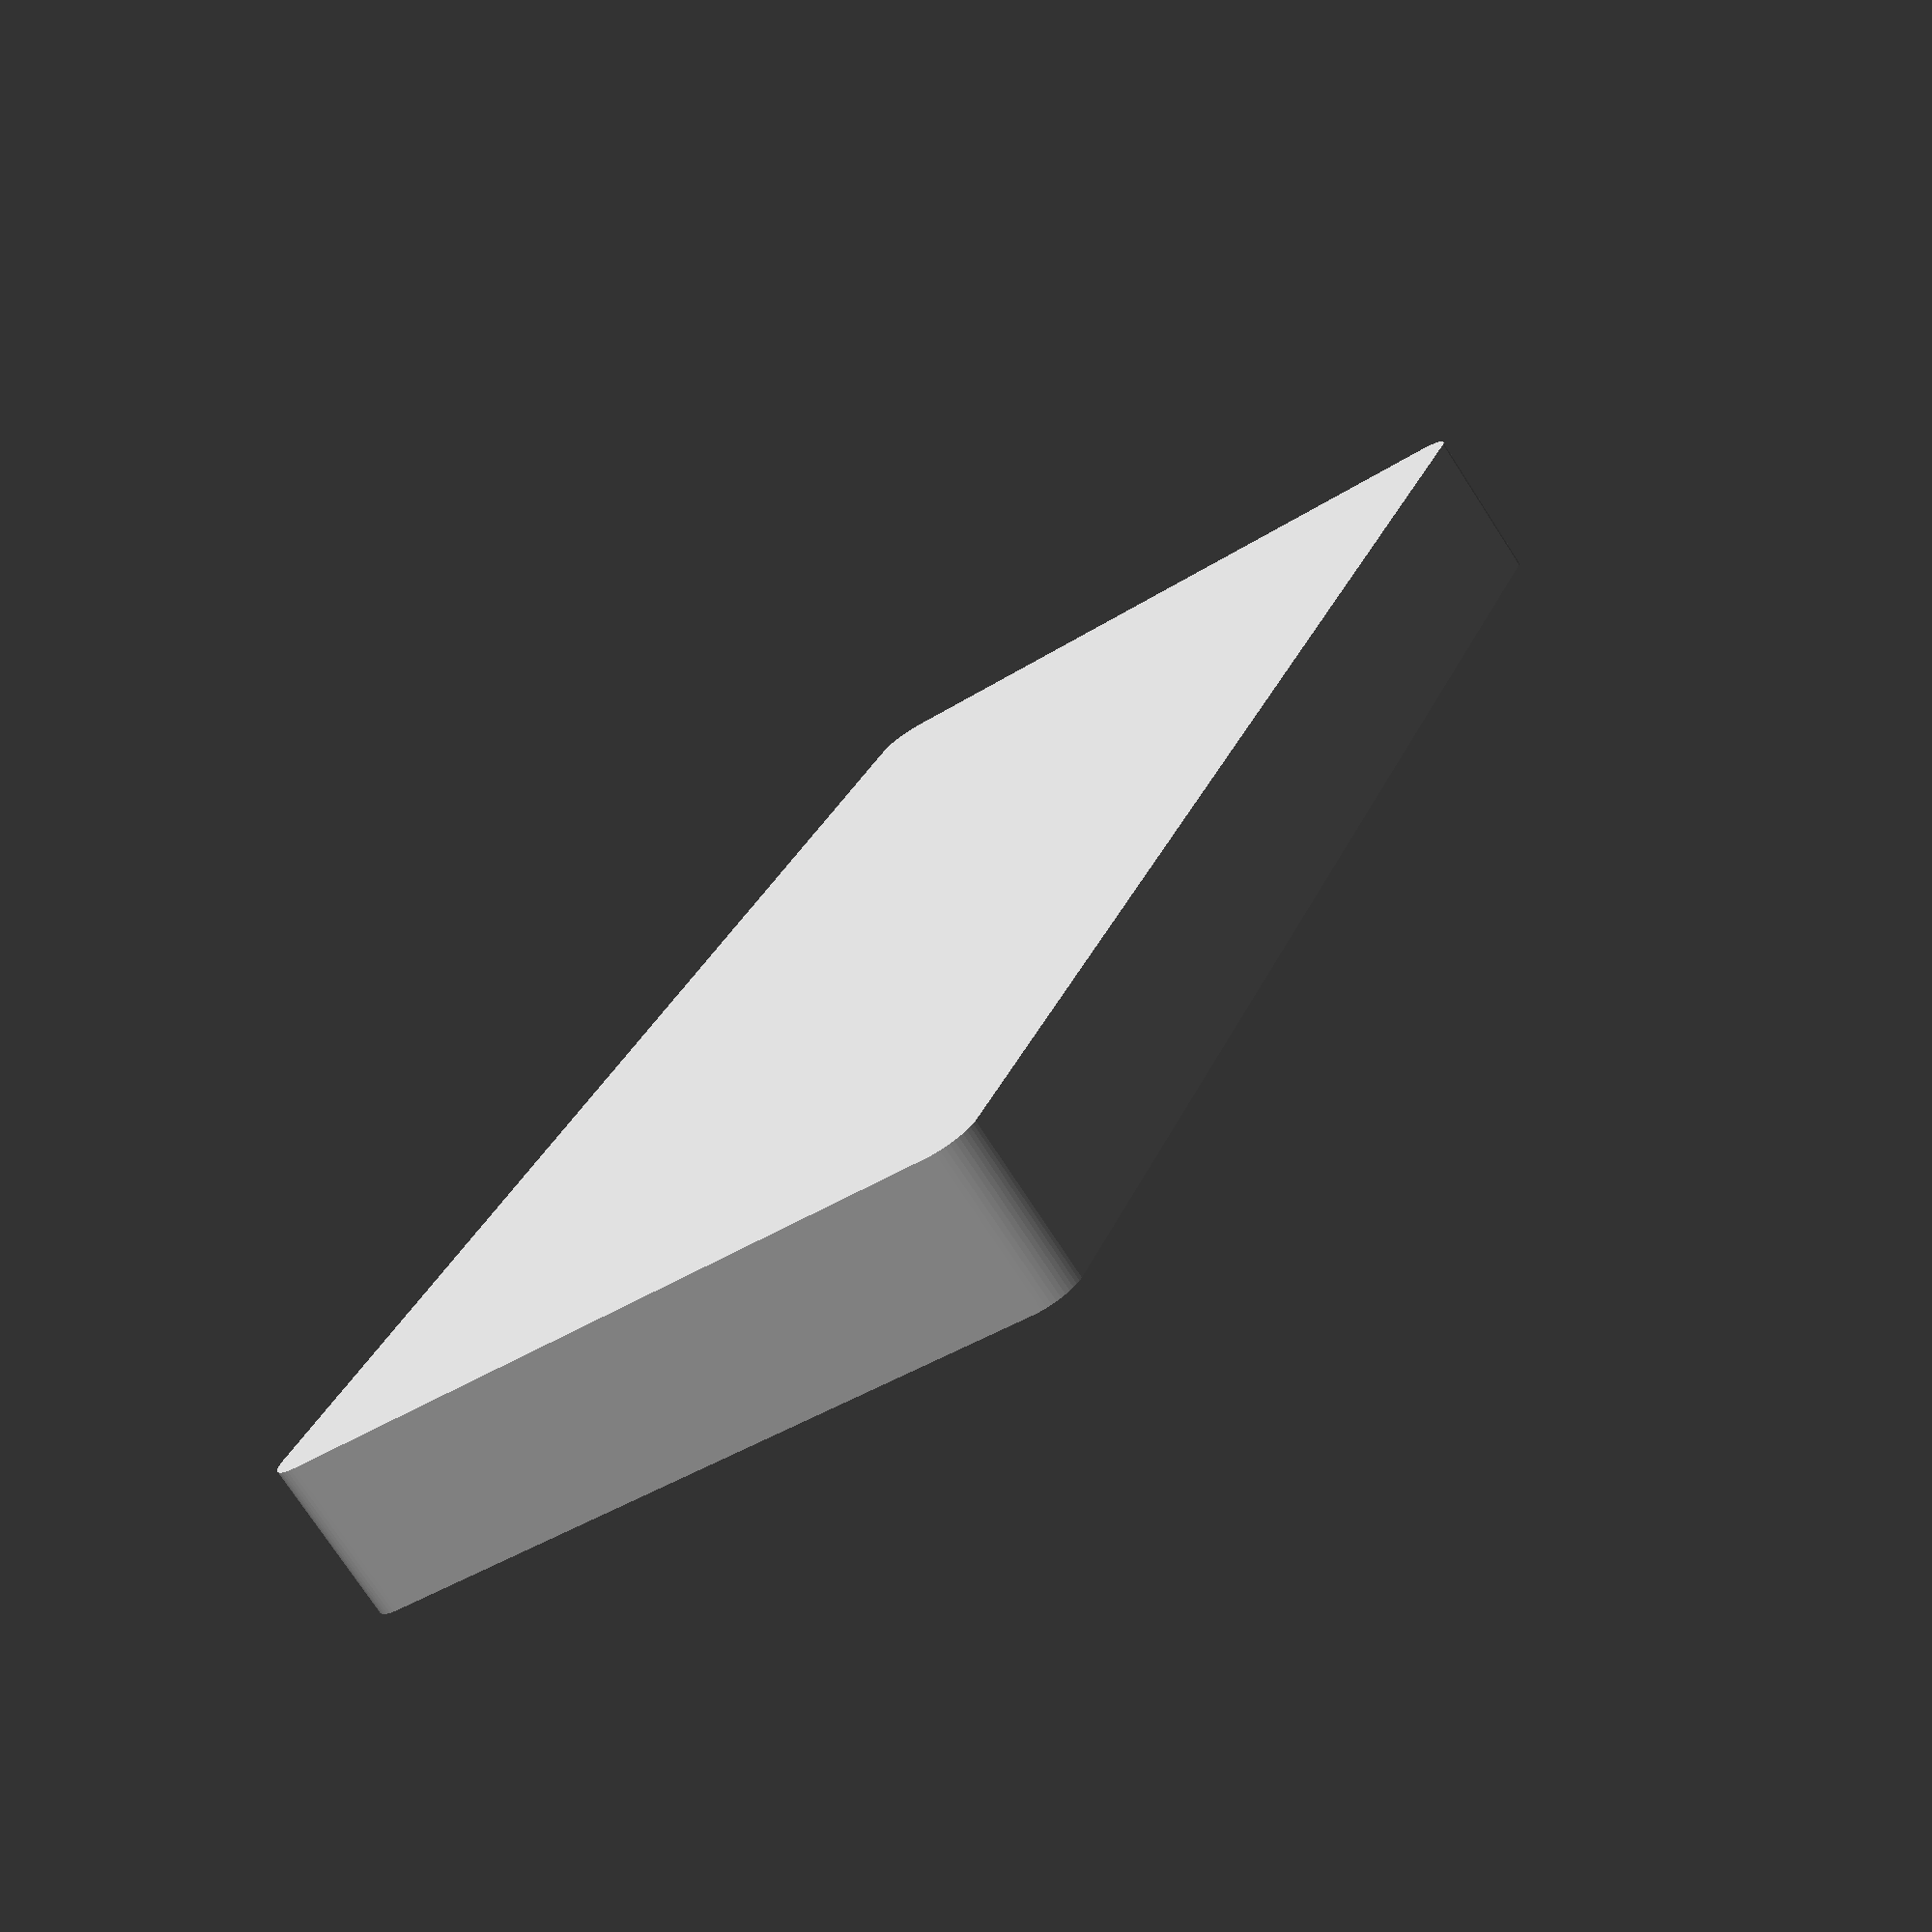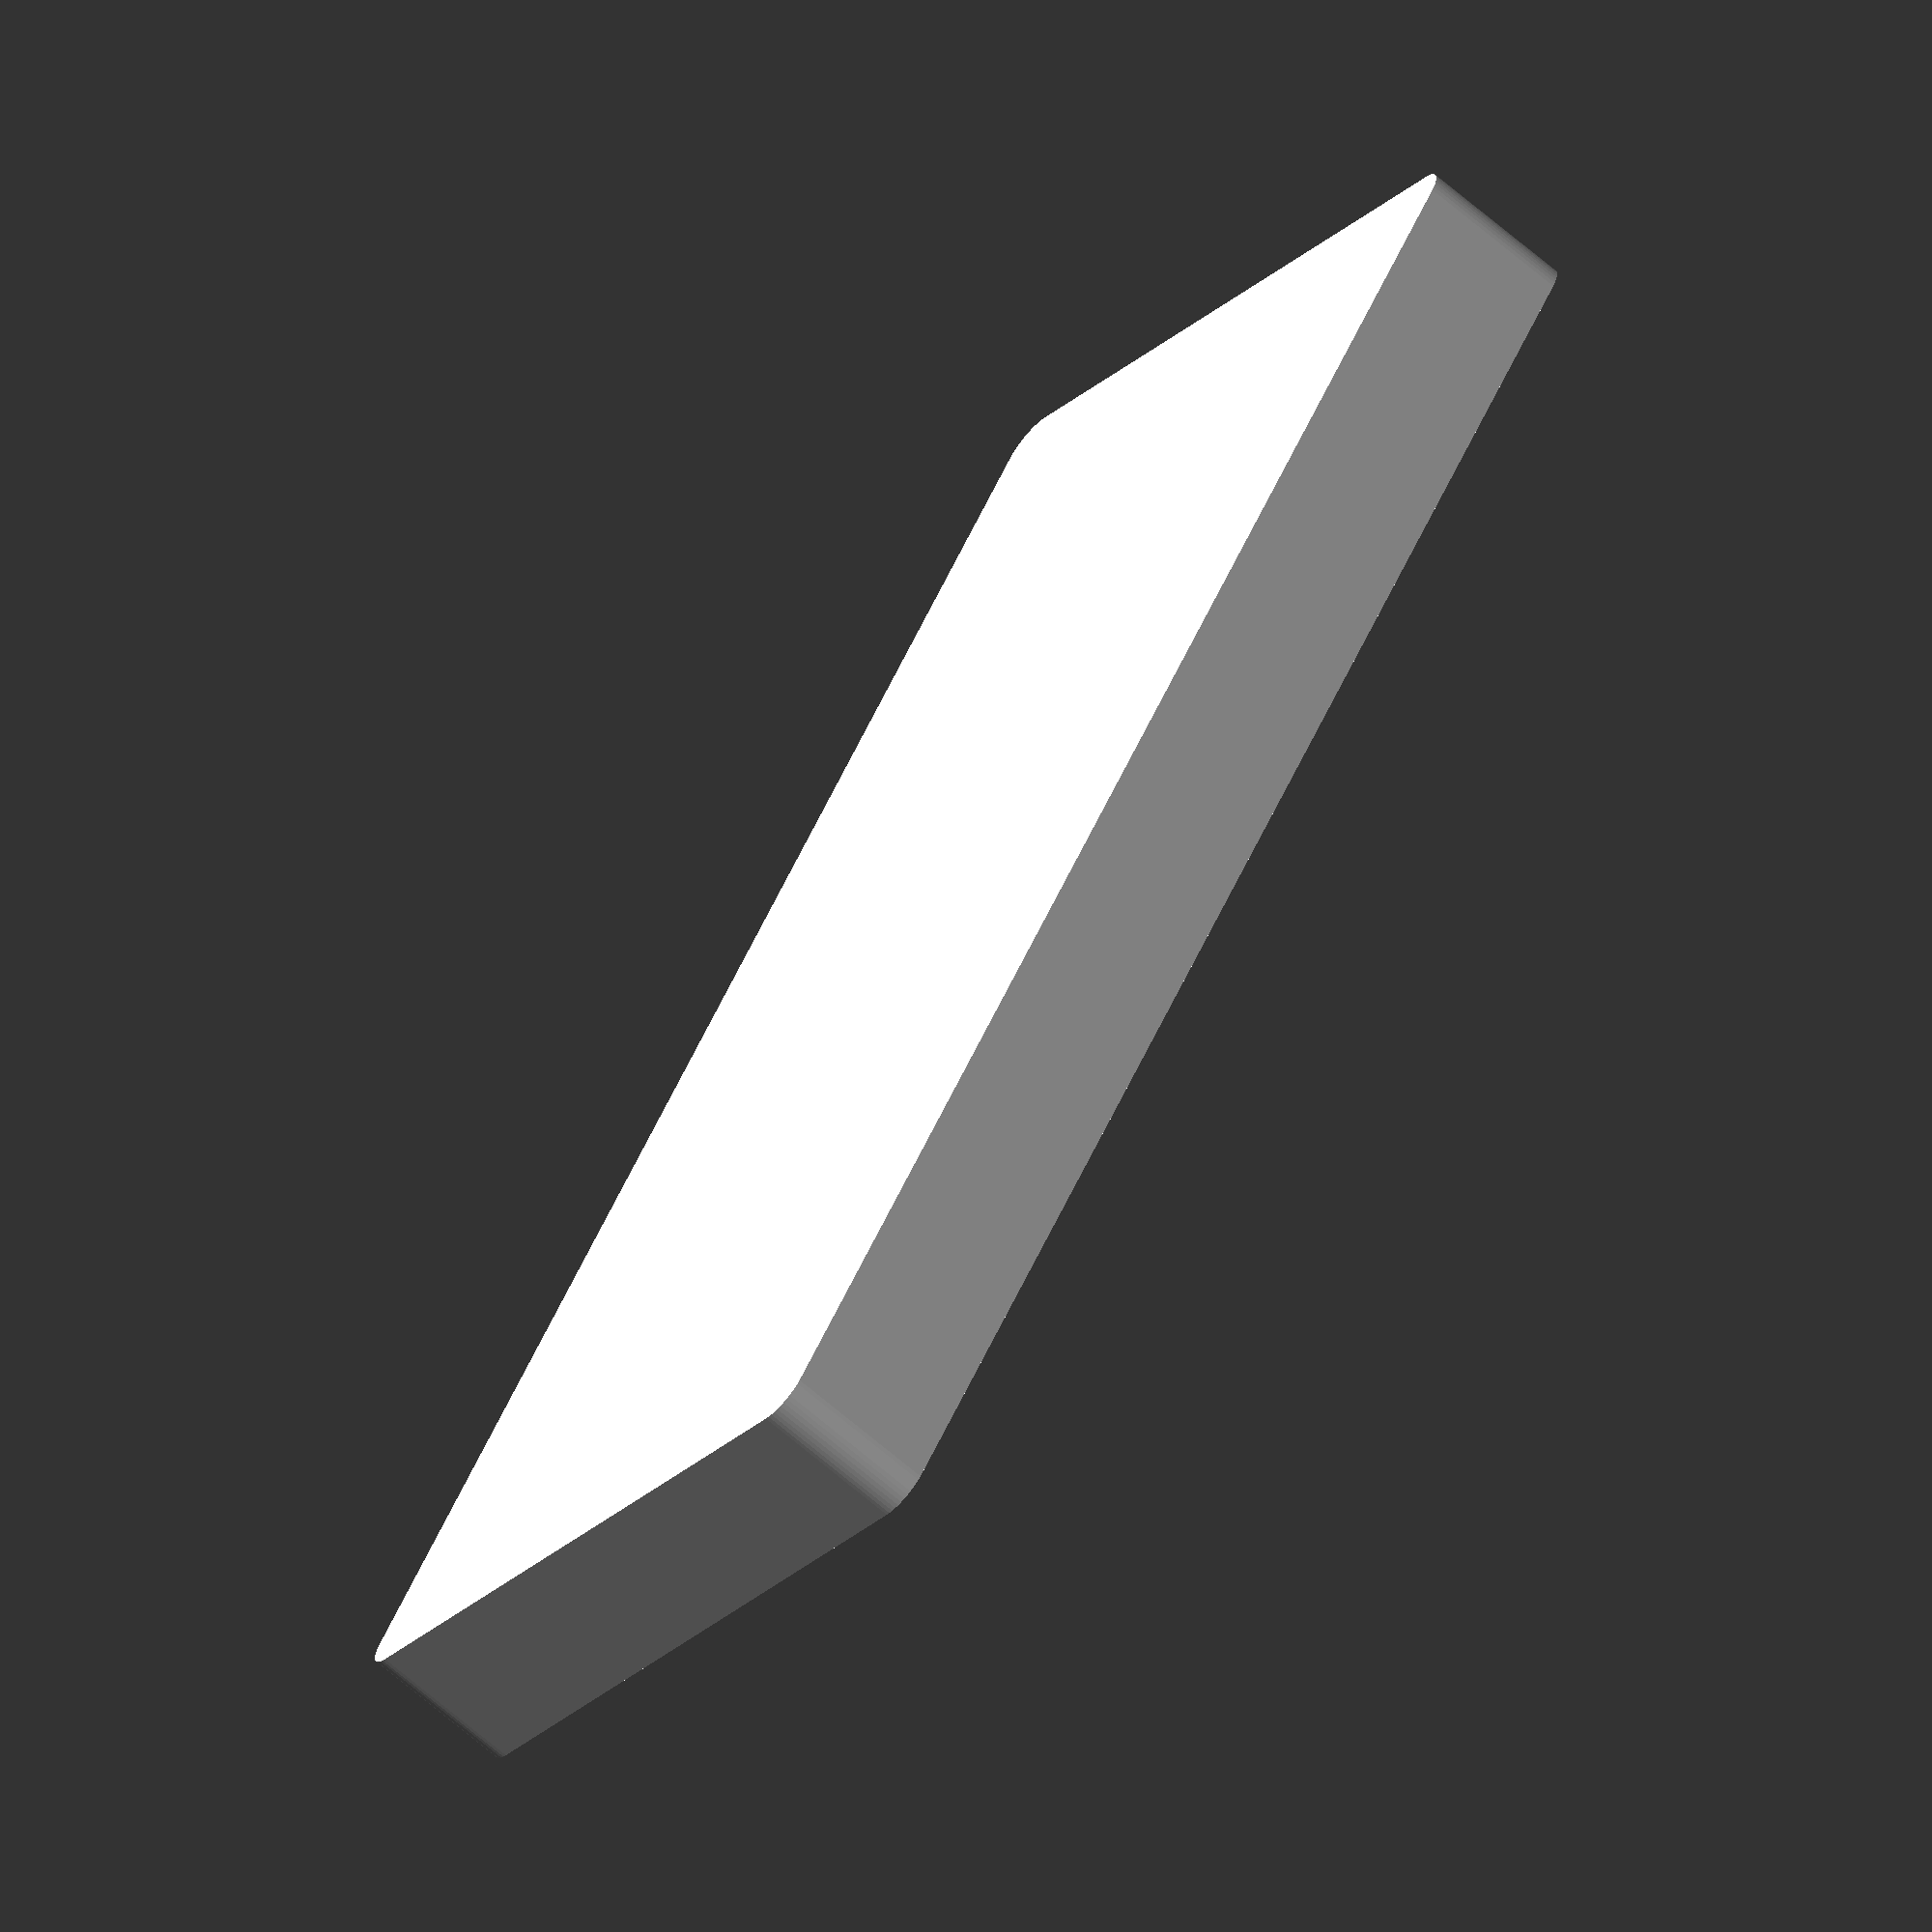
<openscad>
$fn = 50;


difference() {
	union() {
		hull() {
			translate(v = [-107.5000000000, 47.5000000000, 0]) {
				cylinder(h = 21, r = 5);
			}
			translate(v = [107.5000000000, 47.5000000000, 0]) {
				cylinder(h = 21, r = 5);
			}
			translate(v = [-107.5000000000, -47.5000000000, 0]) {
				cylinder(h = 21, r = 5);
			}
			translate(v = [107.5000000000, -47.5000000000, 0]) {
				cylinder(h = 21, r = 5);
			}
		}
	}
	union() {
		translate(v = [0, 0, 2]) {
			hull() {
				translate(v = [-107.5000000000, 47.5000000000, 0]) {
					cylinder(h = 19, r = 4);
				}
				translate(v = [107.5000000000, 47.5000000000, 0]) {
					cylinder(h = 19, r = 4);
				}
				translate(v = [-107.5000000000, -47.5000000000, 0]) {
					cylinder(h = 19, r = 4);
				}
				translate(v = [107.5000000000, -47.5000000000, 0]) {
					cylinder(h = 19, r = 4);
				}
			}
		}
	}
}
</openscad>
<views>
elev=255.8 azim=67.9 roll=326.9 proj=p view=wireframe
elev=67.1 azim=233.8 roll=229.2 proj=o view=solid
</views>
